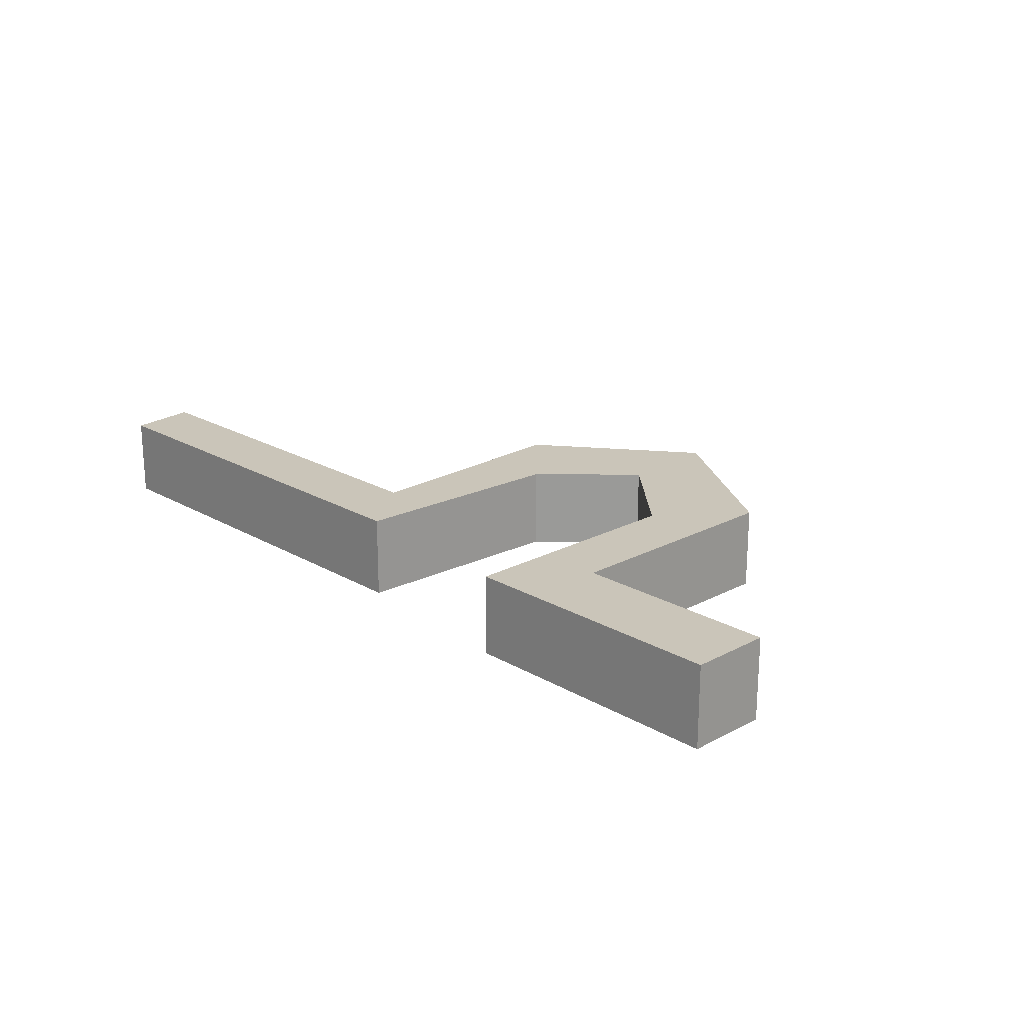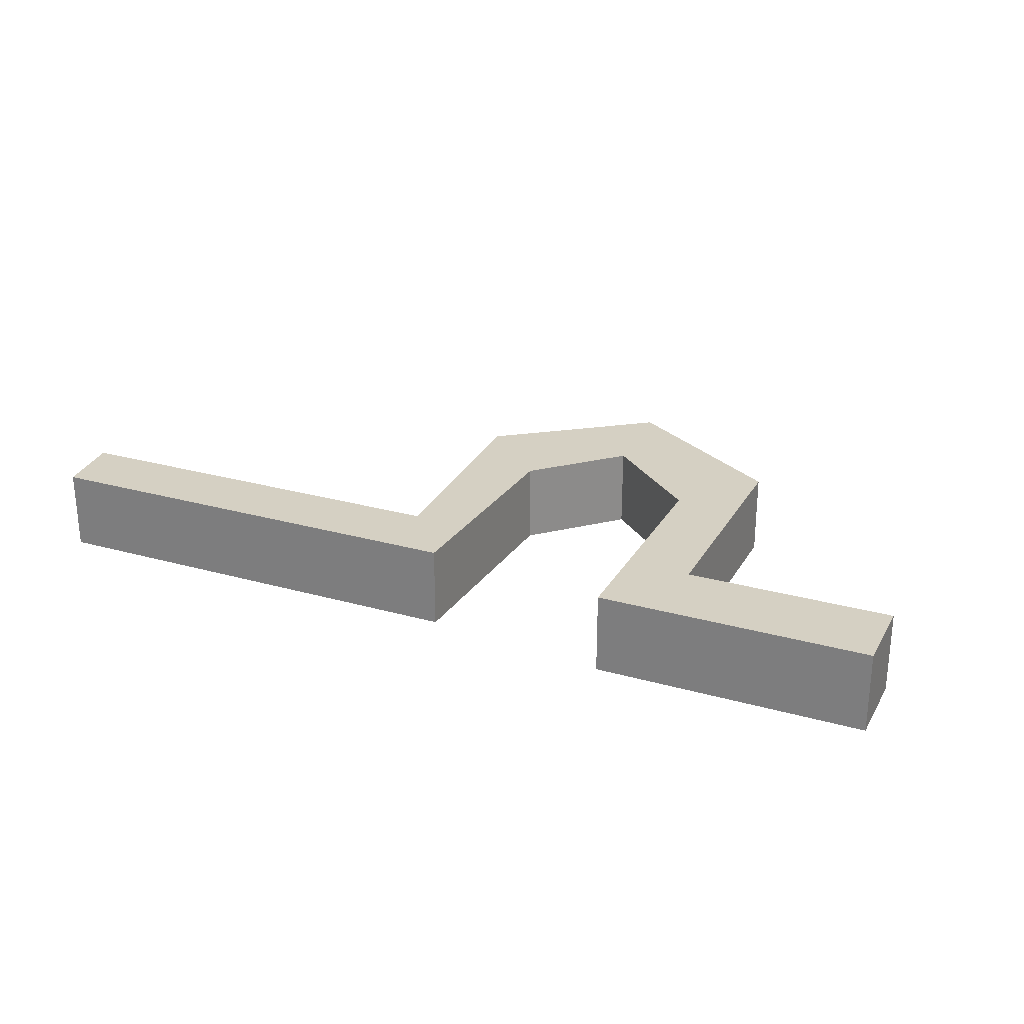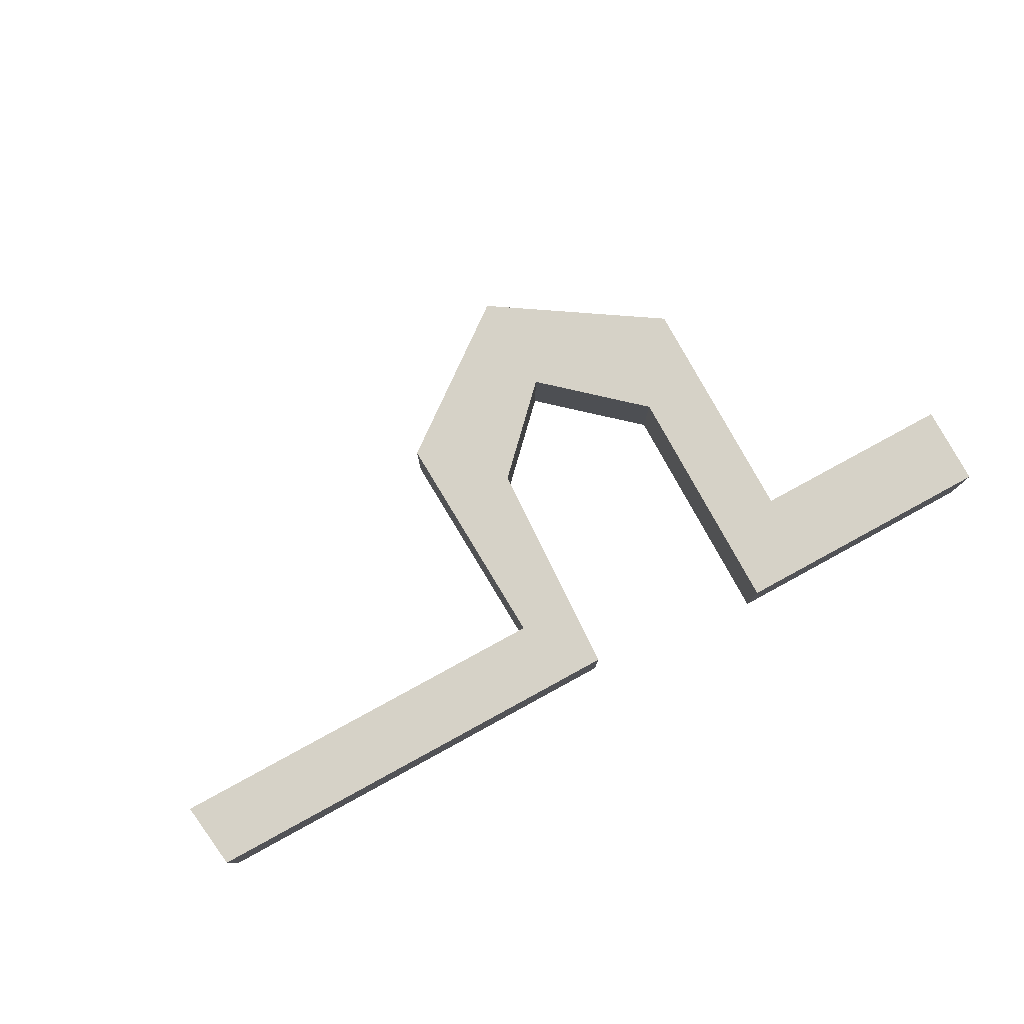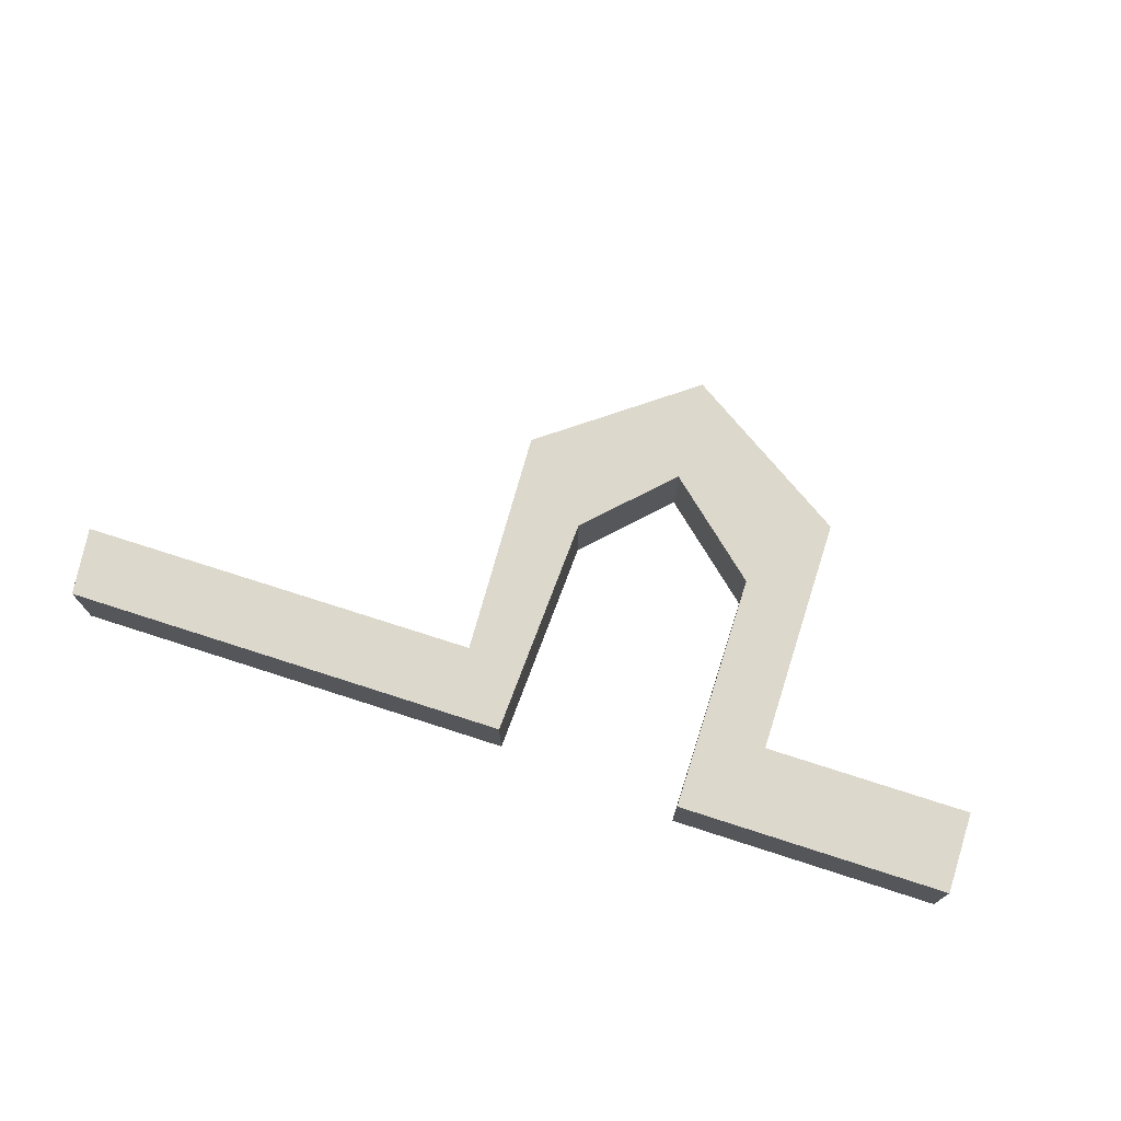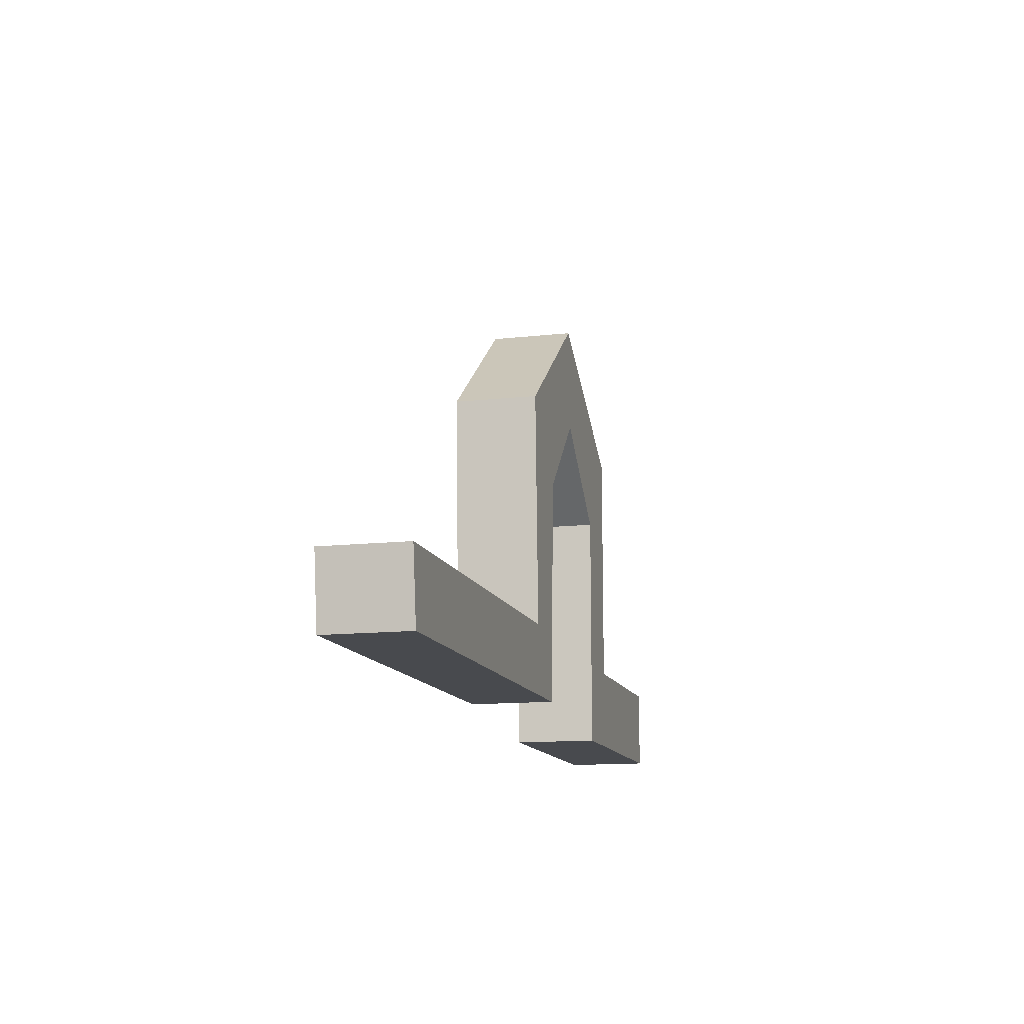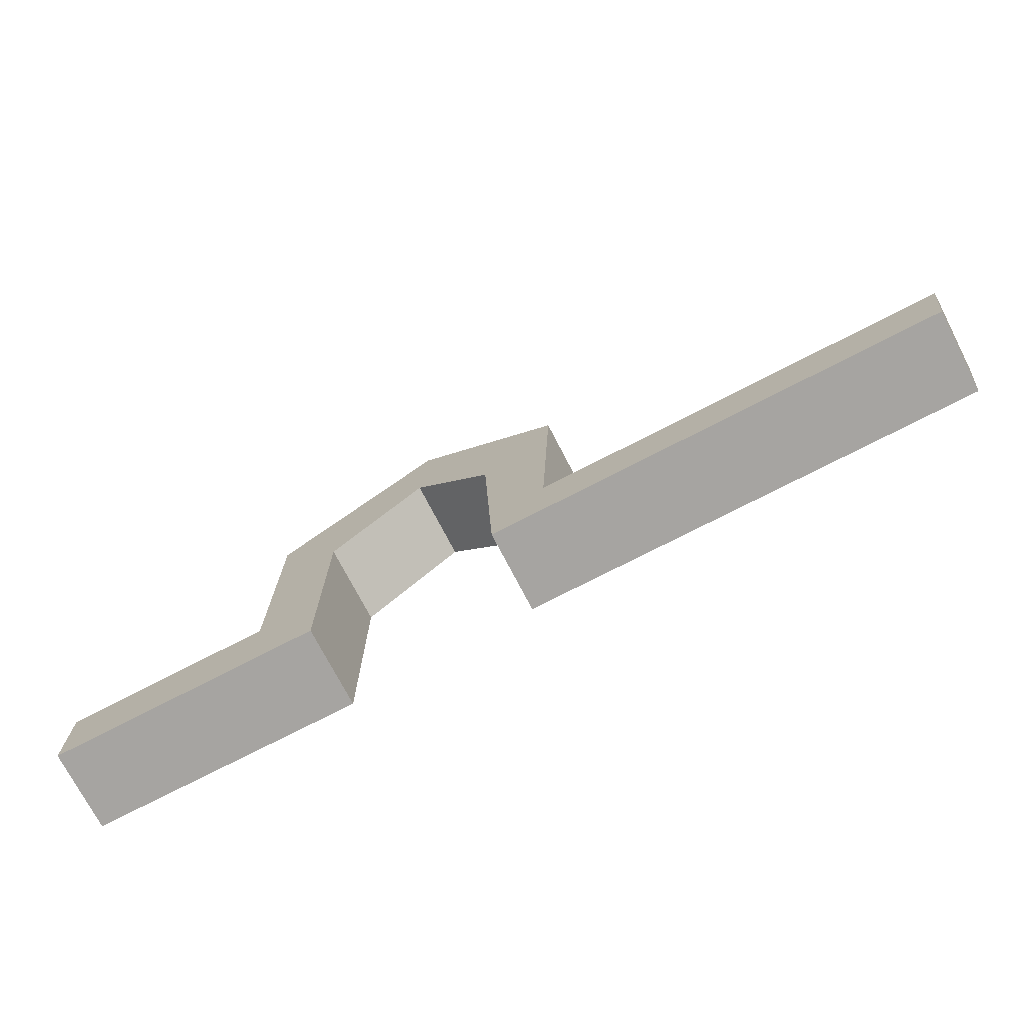
<metadata>
{"format":"obj","ext":"obj","renderer":"f3d","projection":"perspective","resolution":1024,"background":"white","views":[{"elev":20.7,"azim":46.3,"up":"+Z"},{"elev":26.1,"azim":24.1,"up":"+Z"},{"elev":78.5,"azim":-28.6,"up":"+Z"},{"elev":72.7,"azim":17.9,"up":"+Z"},{"elev":-12.8,"azim":-75.4,"up":"+Y"},{"elev":-73.5,"azim":-152.6,"up":"+Y"}]}
</metadata>
<code>
o Arch6
g Arch6
v -29.98 2.254 15.75
v -33.31 2.254 15.75
v -29.98 3.254 15.75
v -32.51 3.254 15.75
v -41.15 2.489 15.75
v -41.15 2.489 14.75
v -41.26 3.336 15.75
v -41.26 3.336 14.75
v -33.31 2.254 14.75
v -29.98 2.254 14.75
v -32.51 3.254 14.75
v -29.98 3.254 14.75
v -33.31 5.188 15.75
v -33.31 5.188 14.75
v -32.51 6.188 15.75
v -32.51 6.188 14.75
v -34.51 6.243 15.75
v -34.51 6.243 14.75
v -34.58 7.522 15.75
v -34.58 7.522 14.75
v -35.5 5.238 15.75
v -35.5 5.238 14.75
v -36.41 6.138 15.75
v -36.41 6.138 14.75
v -35.62 2.489 15.75
v -35.62 2.489 14.75
v -36.29 3.336 15.75
v -36.29 3.336 14.75
f 3 4 2 1
f 7 8 6 5
f 11 12 10 9
f 12 3 1 10
f 12 11 4 3
f 1 2 9 10
f 13 14 9 2
f 15 13 2 4
f 14 16 11 9
f 16 15 4 11
f 17 18 14 13
f 19 17 13 15
f 18 20 16 14
f 20 19 15 16
f 21 22 18 17
f 23 21 17 19
f 22 24 20 18
f 24 23 19 20
f 25 26 22 21
f 27 25 21 23
f 26 28 24 22
f 28 27 23 24
f 5 6 26 25
f 7 5 25 27
f 6 8 28 26
f 8 7 27 28

</code>
